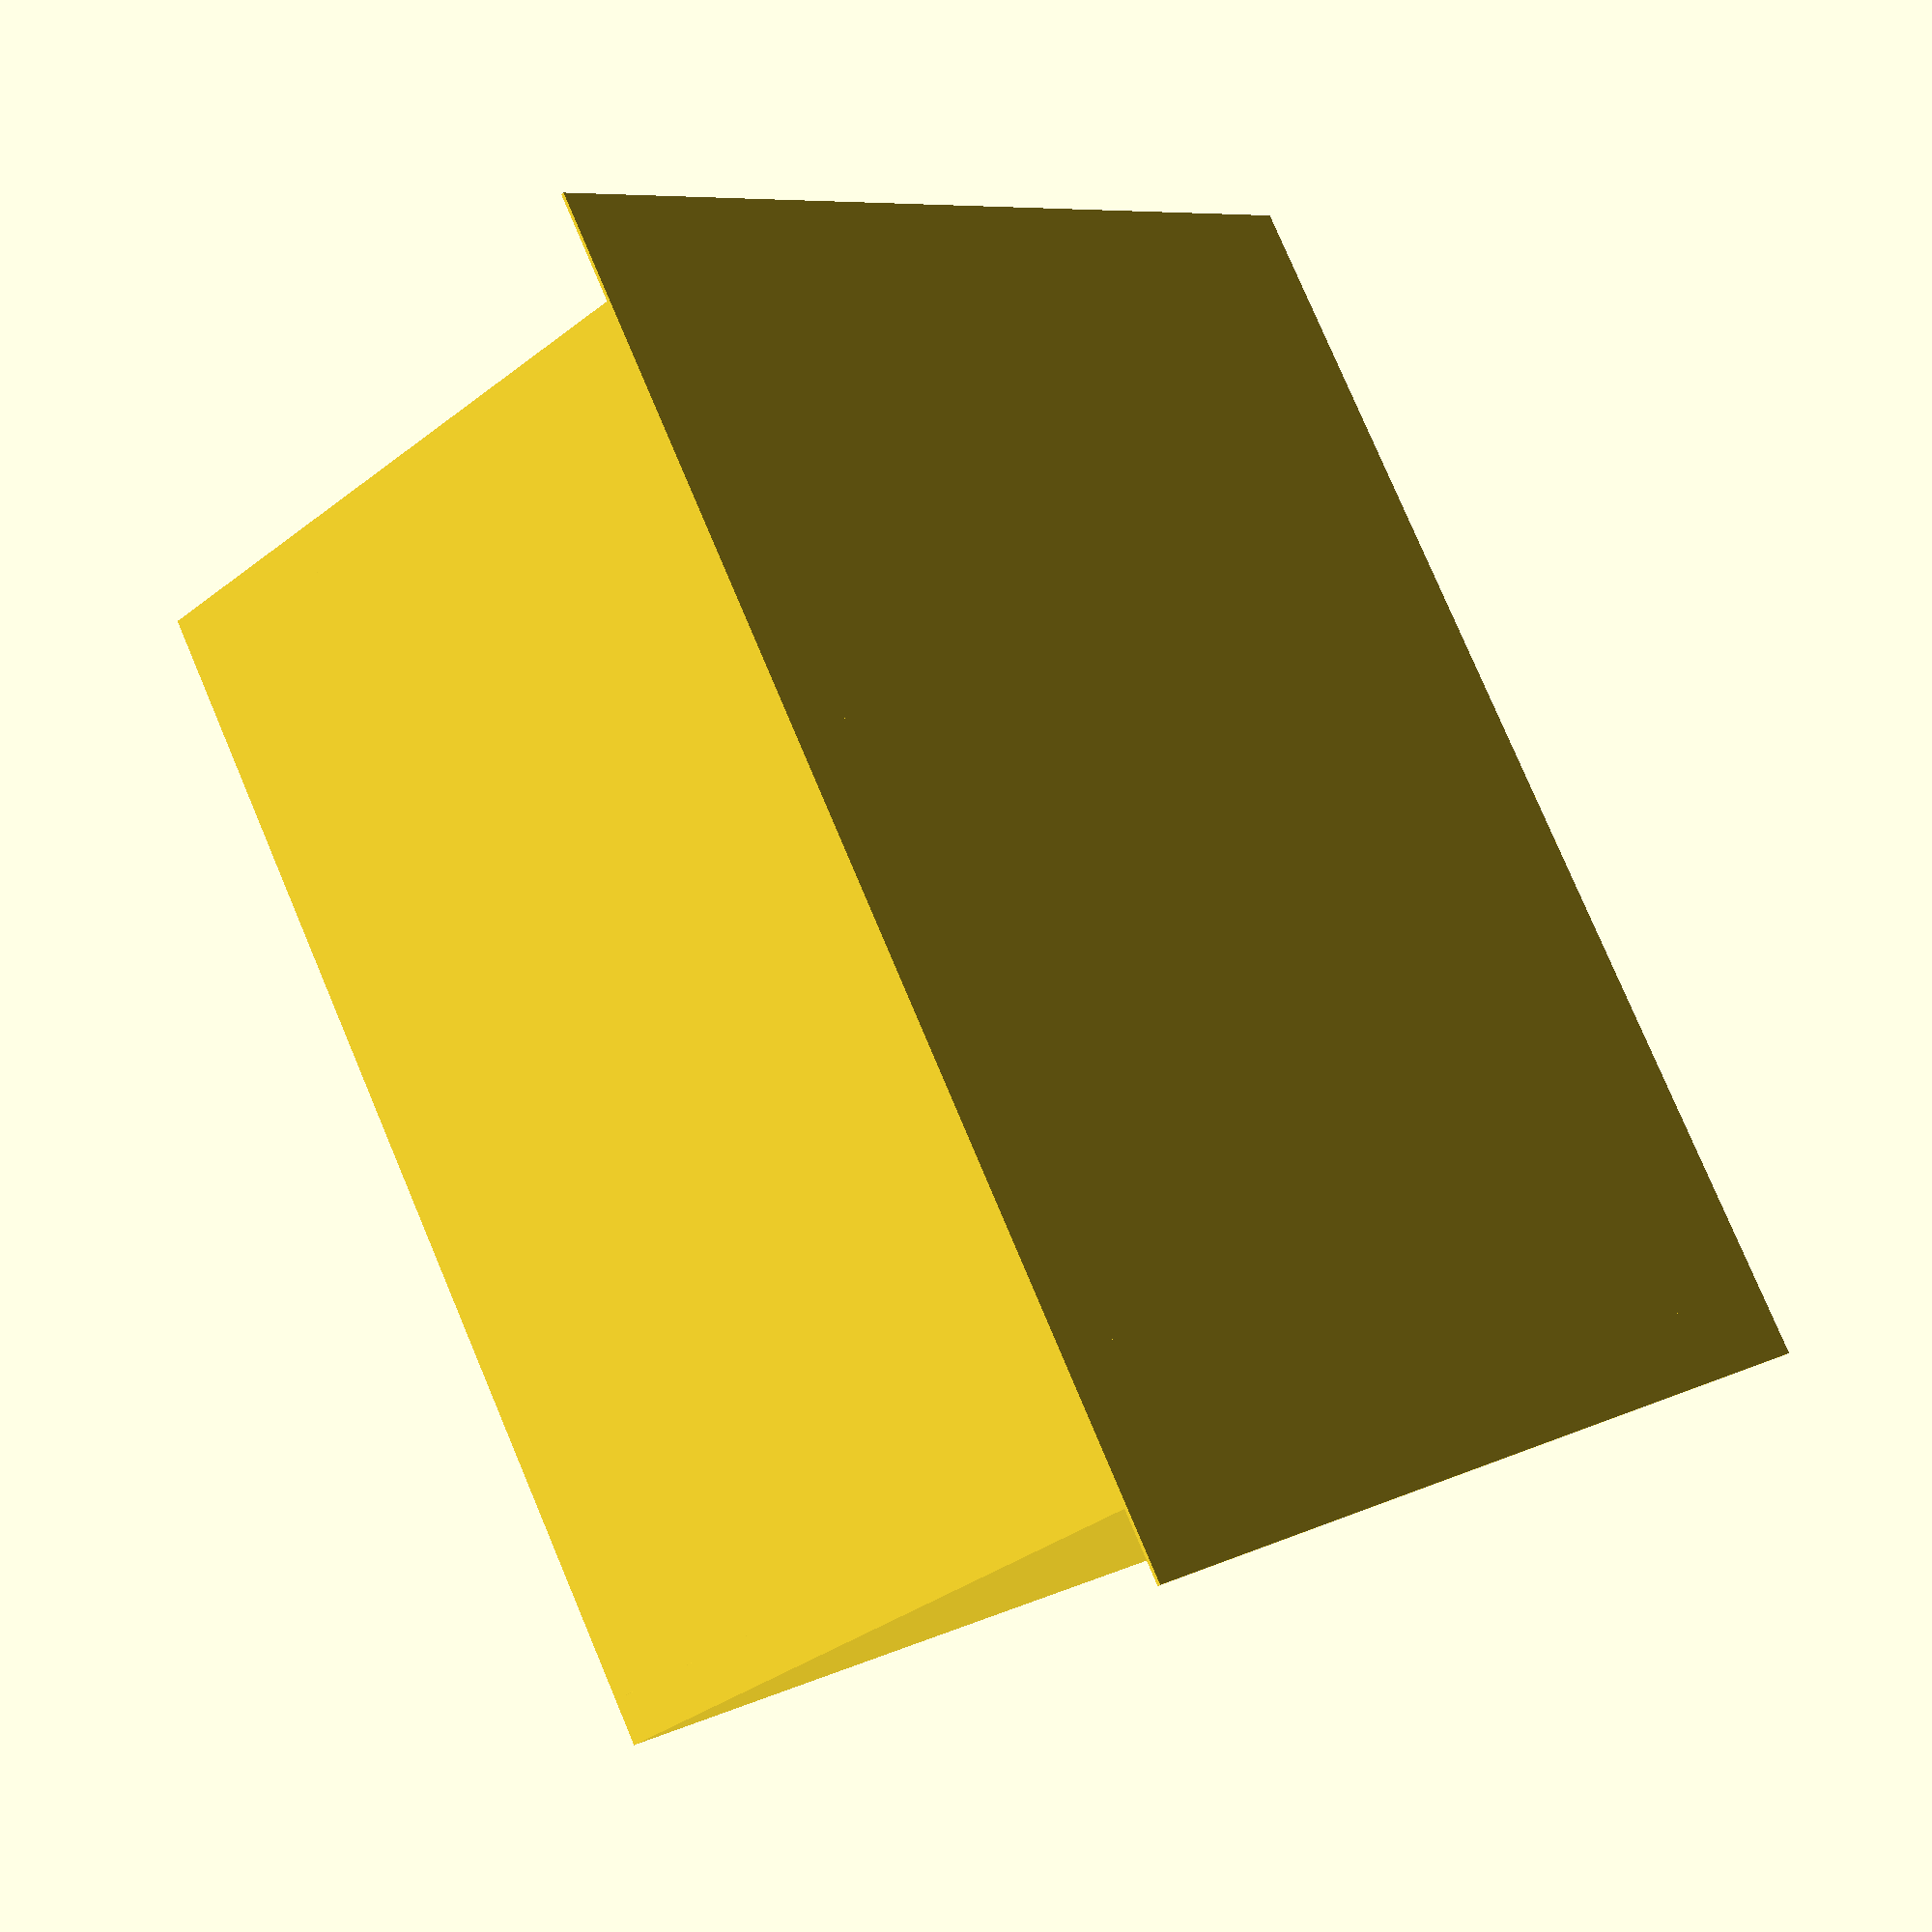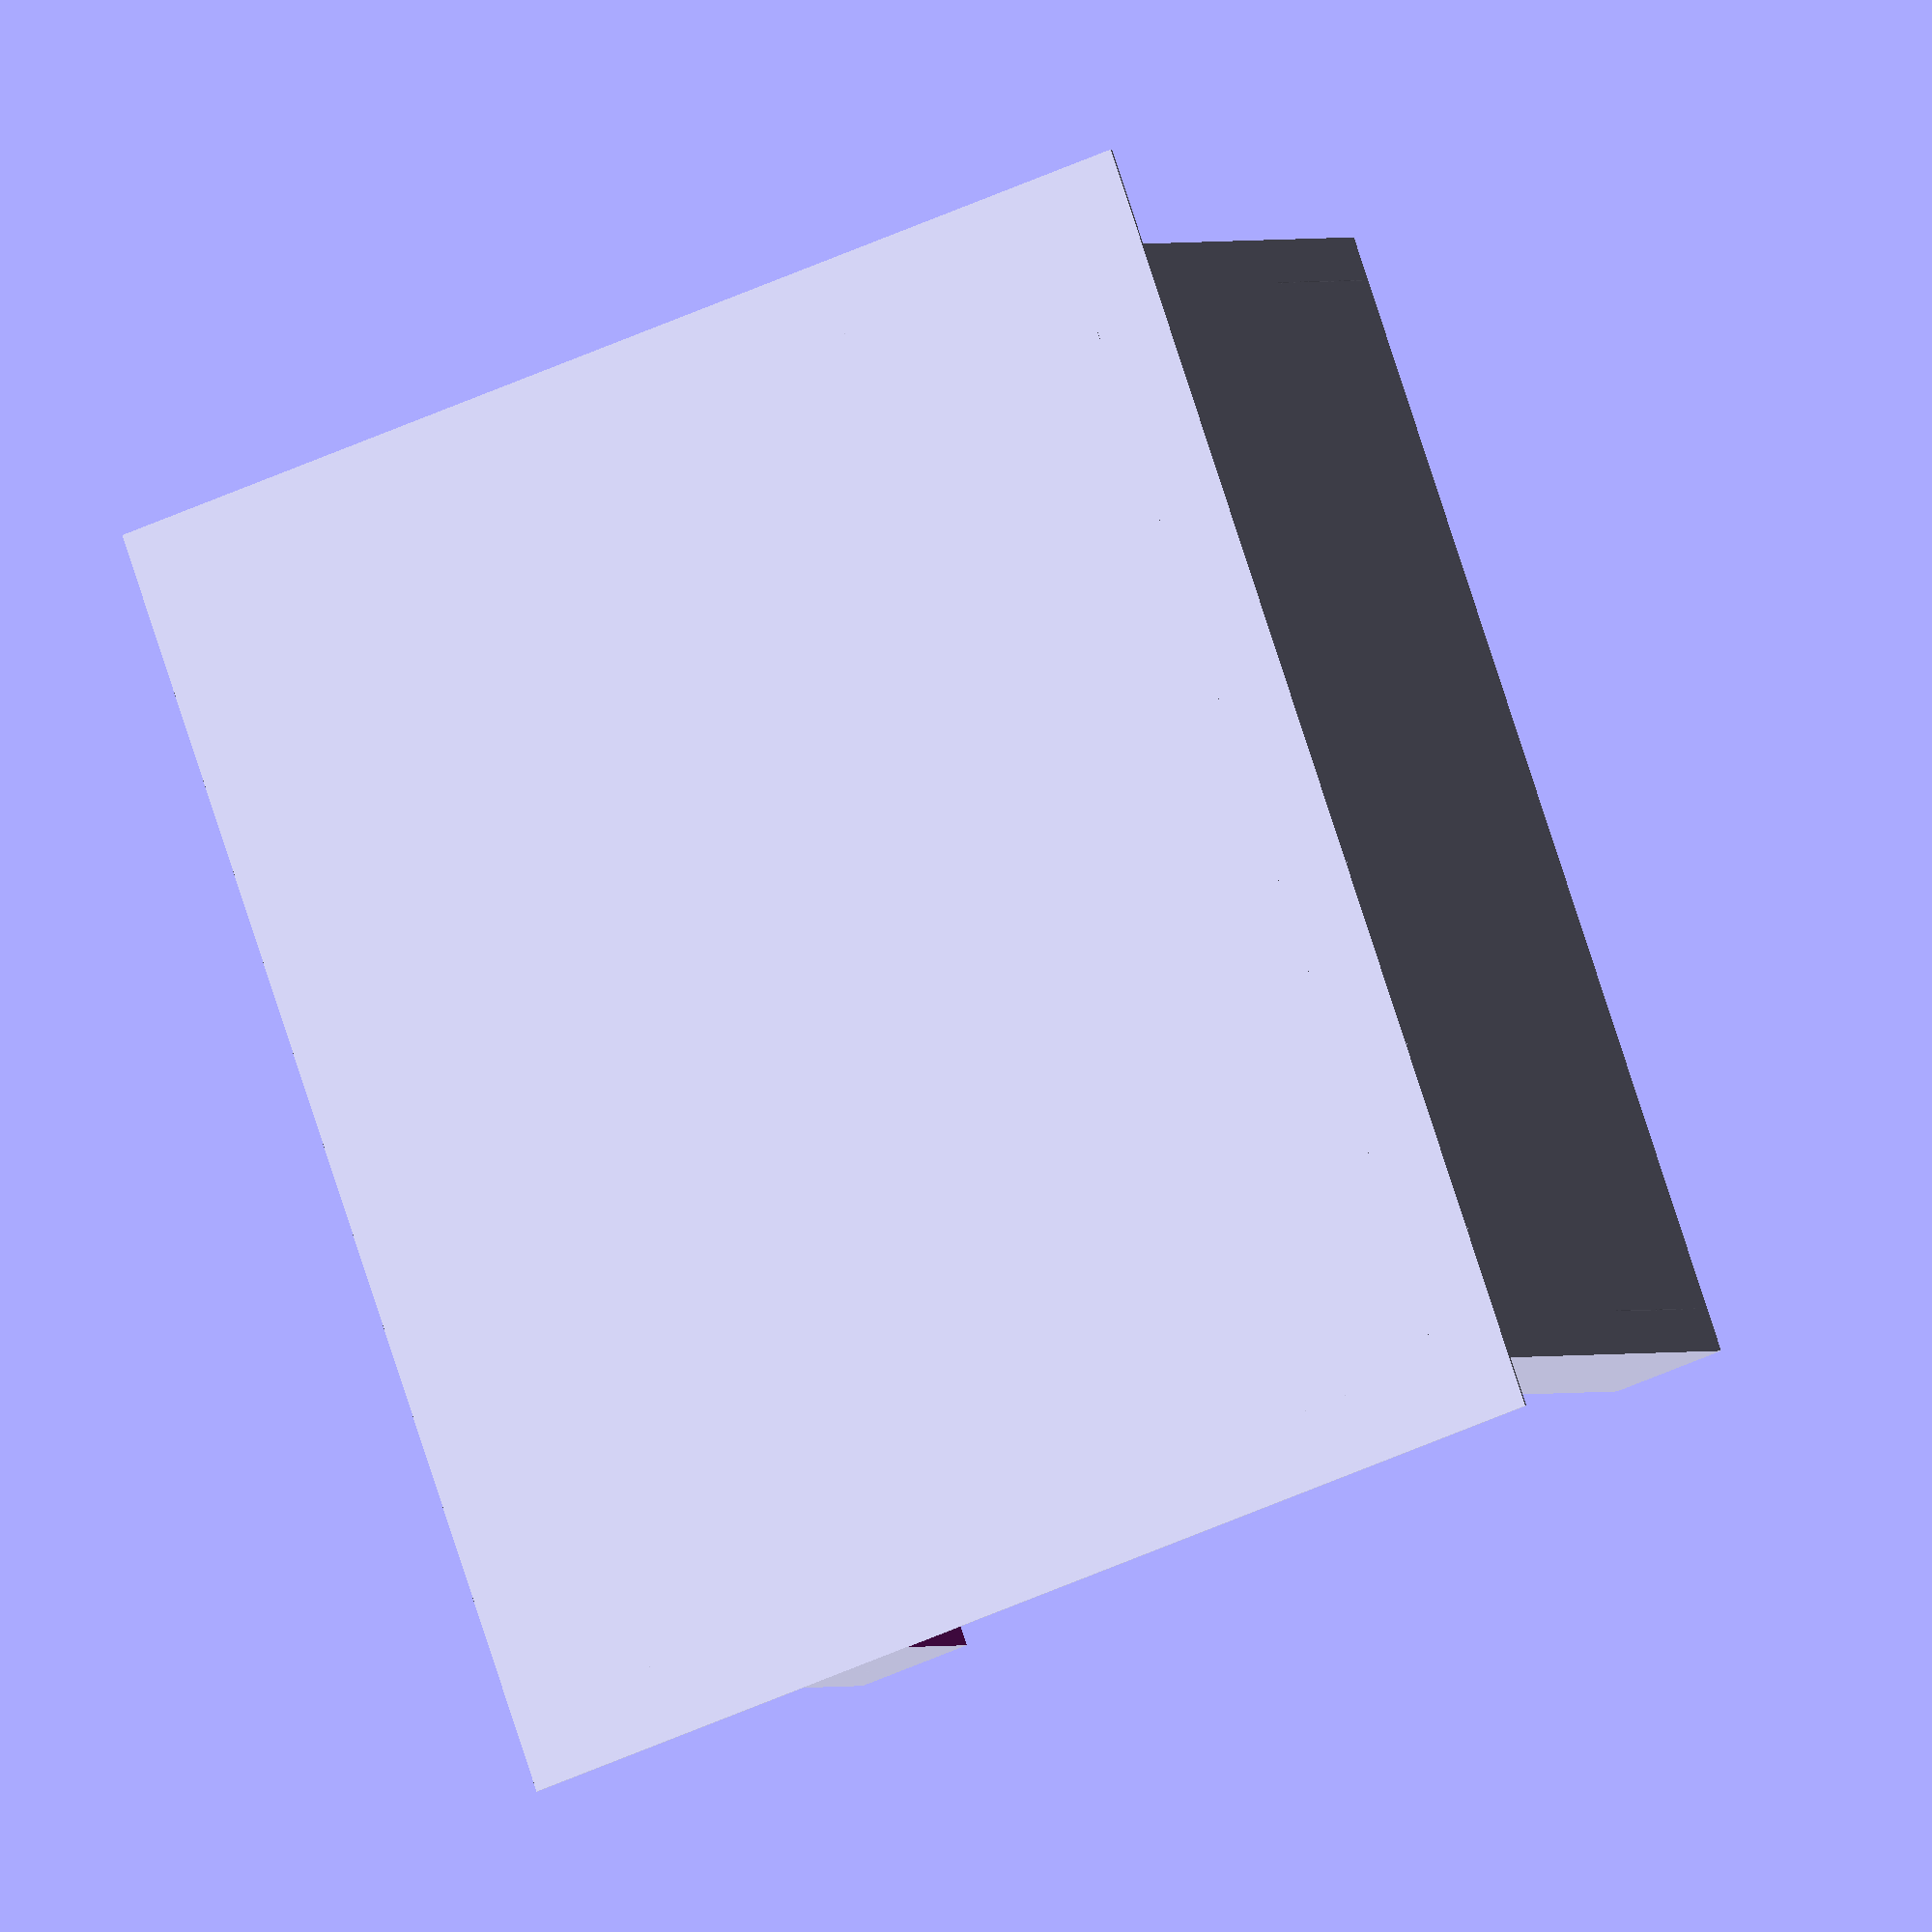
<openscad>

$fn = 60;
X=70;
Y=54;
Z=38+8;
T=4;

// Extra bit because spectrometer protrudes out from side
S = 4;


// Screw diameter and length
SD = 3;
SL = 16-T;

// Offset of screw center from corners
R = 3;

module mainblock() {
difference() {

    // Main stock
    union(){
        //cube ([X+T*2,Y+T*2,Z]);
        translate([0,-S,0]) cube ([X+T*2, Y + T*2 + S, Z]);
        //translate([0,-4,0]) cube ([X+T*2,4,Z]);
    }
    
    
    
    // Mill out main cavity to base so that PCB is snug
	translate ([T,T,T/2]) cube ([X, Y, Z+T*3]);

    // Mill out the main box
	translate ([T, T-S, T]) cube ([X, Y+S, Z+T*3]);


	// Hole/slot for USB type B
	translate ([-1,T+30,T/2]) cube ([10,20,Z+3*T]);

	// DC barrel jack
	translate ([-1,T+3,T/2]) cube ([12,10,Z+3*T]);
    
    // ... actually get rid of all that wall
    translate ([-1,T,T/2]) cube ([10,40,Z+3*T]);


    
    // Spectrometer
    translate([44.5+T,-5,20]) cube ([12,19,50]);
        

}
}




difference () {

    union() {
        mainblock();
        
        
        translate([SD, -S+SD,Z-SL-R]) sphere(d=SD*2);
        translate([SD, -S+SD,Z-SL-R]) cylinder(h=SL+R, d=SD*2);
        
        translate([SD, T+Y+T-SD,Z-SL-R]) sphere(d=SD*2);
        translate([SD, T+Y+T-SD,Z-SL-R]) cylinder(h=SL+R, d=SD*2);
        
                
        translate([T+X+T-SD, -S+SD,Z-SL-R]) sphere(d=SD*2);
        translate([T+X+T-SD, -S+SD,Z-SL-R]) cylinder(h=SL+R, d=SD*2);
        
        translate([T+X+T-SD, T+Y+T-SD, Z-SL-R]) sphere(d=SD*2);
        translate([T+X+T-SD, T+Y+T-SD, Z-SL-R]) cylinder(h=SL+R, d=SD*2);
       
    }
    

        
    // Screw holes
    //translate ([    T/2   , -S +  T/2  , Z-15]) cylinder (d=SD,h=50);
    translate ([    SD   , -S +  SD  , Z-15]) cylinder (d=SD,h=50);

    //translate ([X + T + T/2   , -S +  T/2  , Z-15]) cylinder (d=SD,h=50);
    translate ([T + X + T - SD   , -S +  SD  , Z-15]) cylinder (d=SD,h=50);


    //translate ([        T/2, Y + T + T/2, Z-15]) cylinder (d=SD,h=50);
    translate ([        SD, Y + 2*T - SD, Z-15]) cylinder (d=SD,h=50);

    //translate ([X + T + T/2, Y + T + T/2, Z-15]) cylinder (d=SD,h=50);
    translate ([T + X + T - SD, T + Y + T - SD, Z-15]) cylinder (d=SD,h=50);


}

//color([1,0,1]) lid();


module lid() {
    translate([0,-S,Z]) cube ([X+T*2, Y + T*2 + S, T]);
}


translate([-5,-5-S,0]) cube([T+X+T+10,T+S+Y+T+10,0.2]);

</openscad>
<views>
elev=215.5 azim=303.3 roll=44.7 proj=p view=solid
elev=179.2 azim=109.9 roll=335.9 proj=o view=wireframe
</views>
